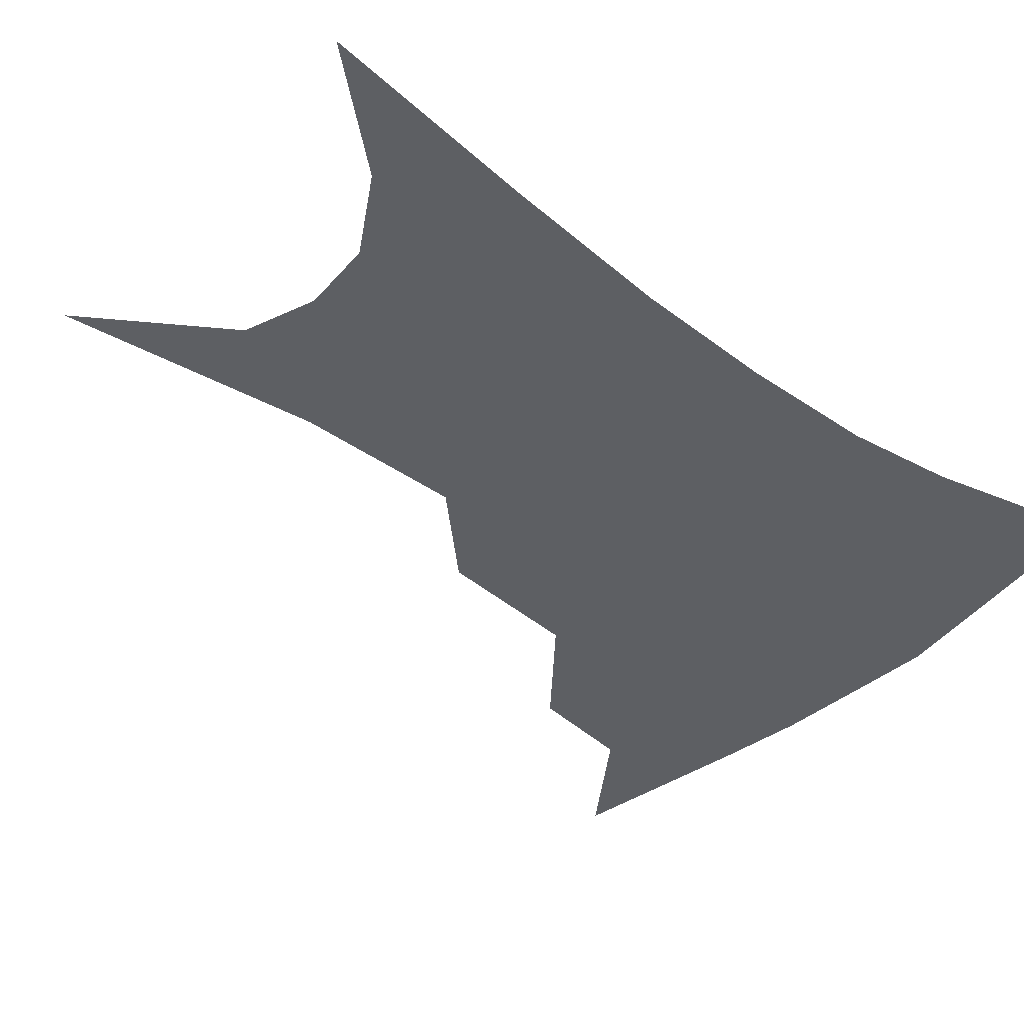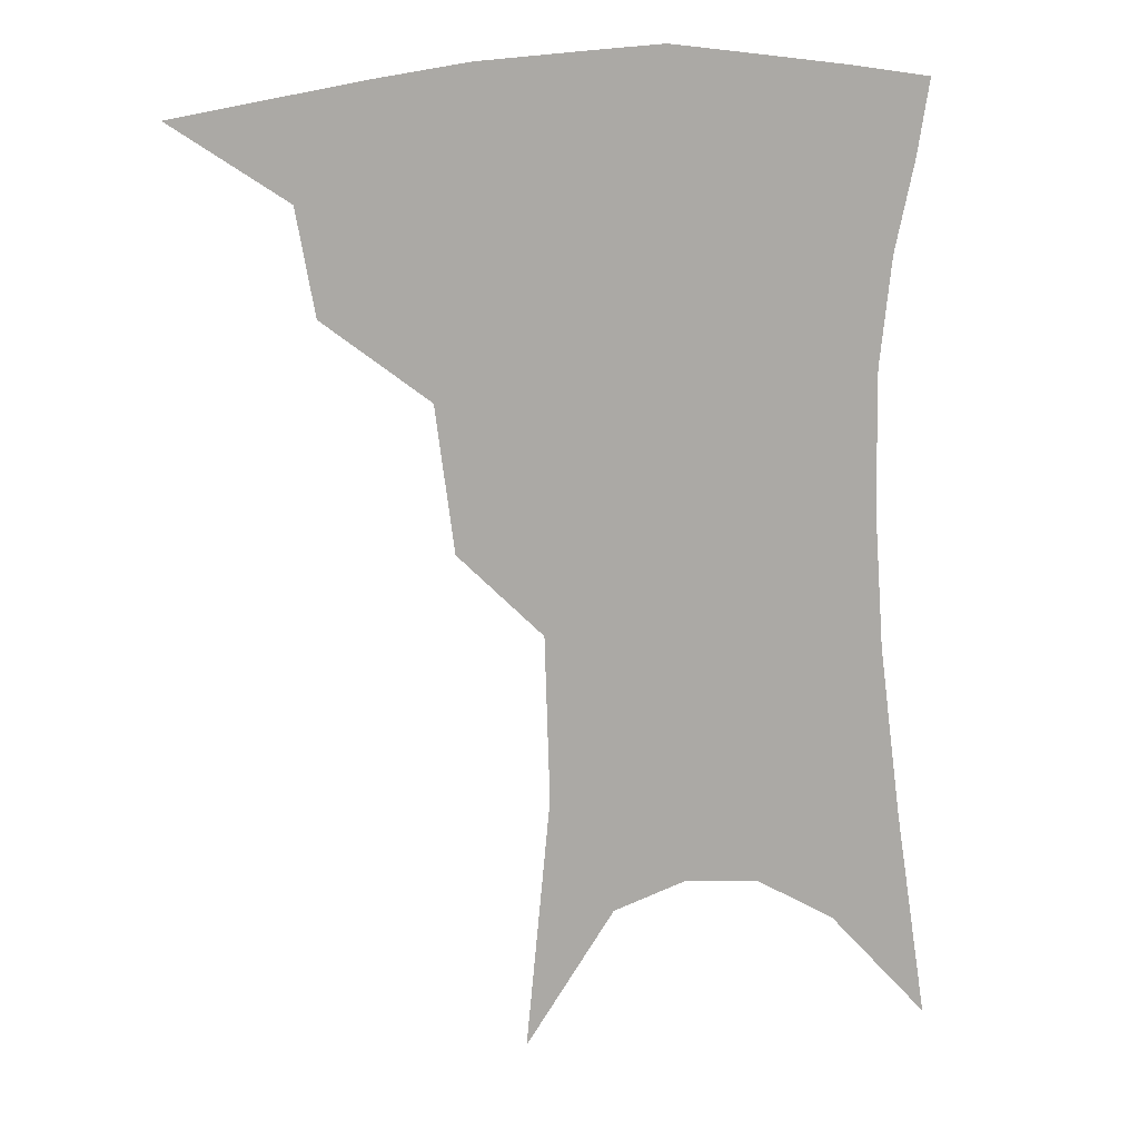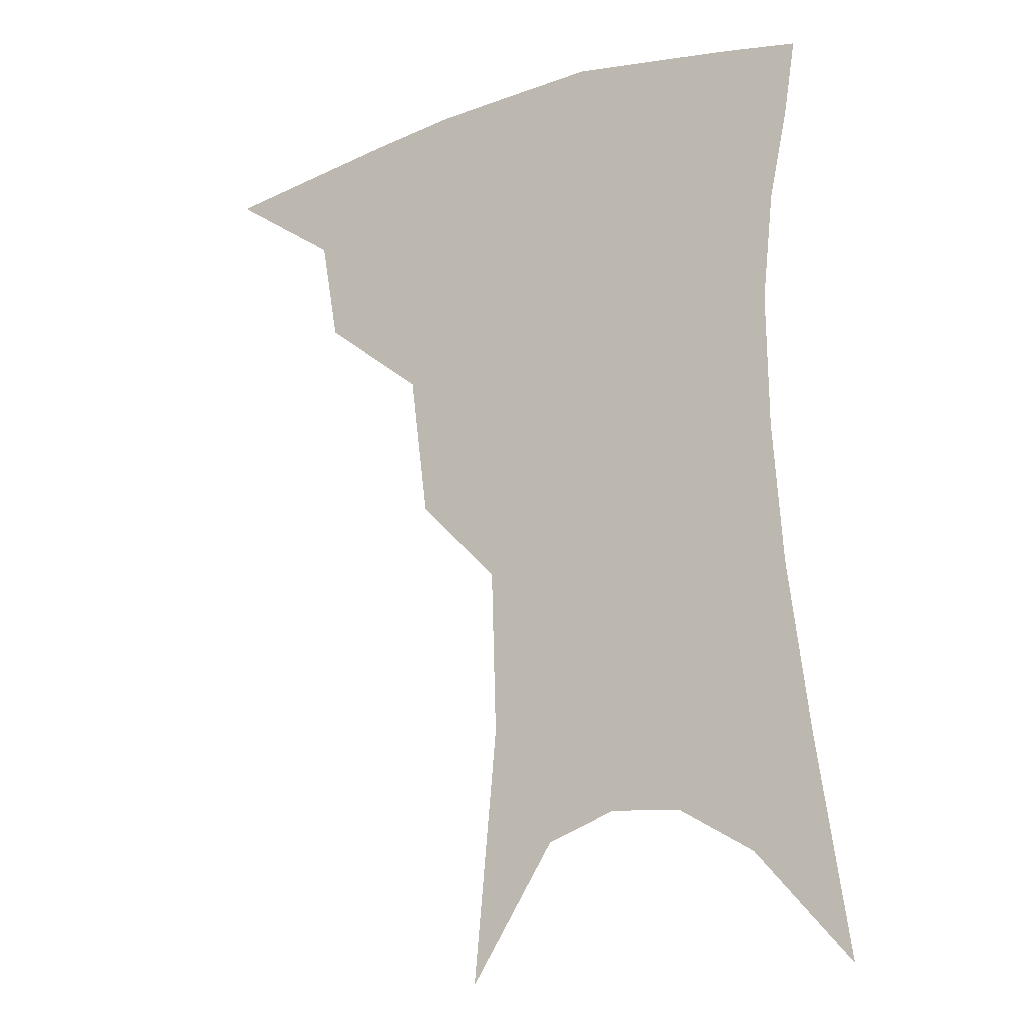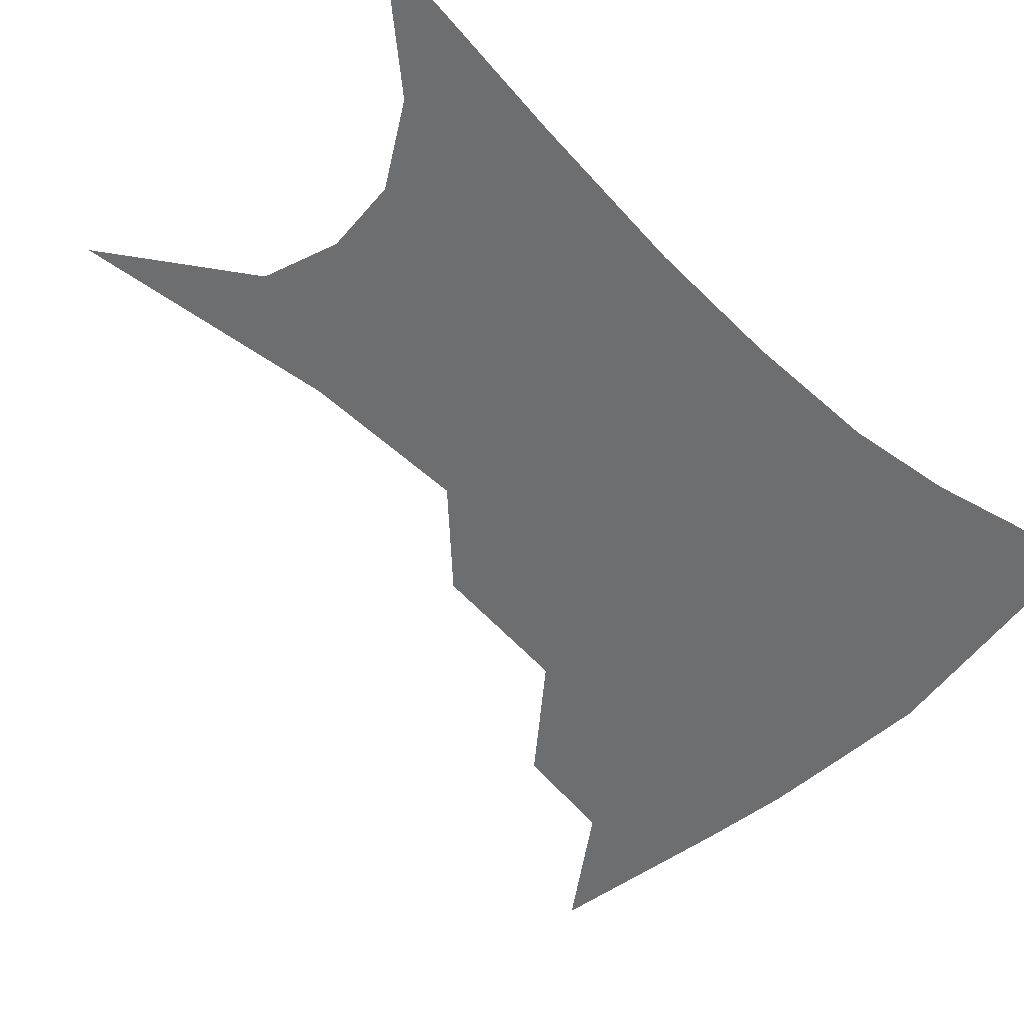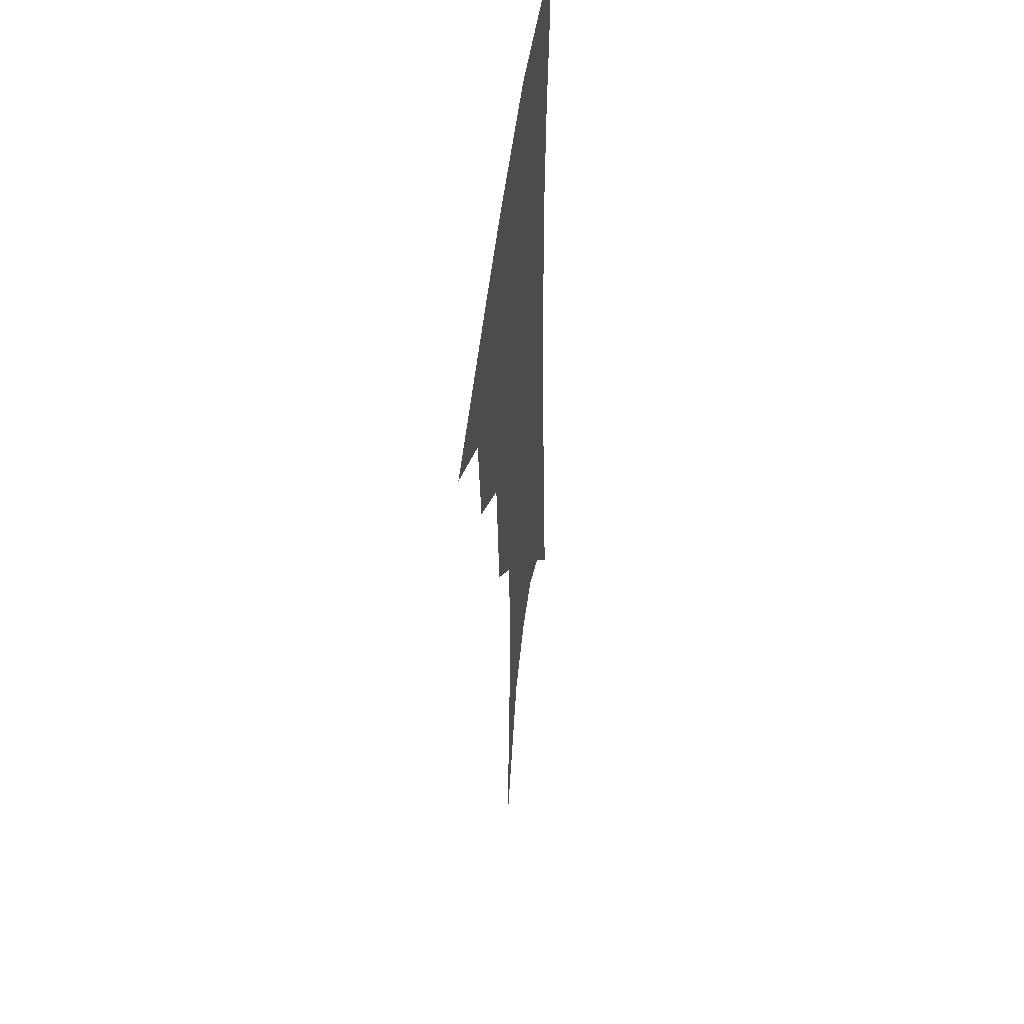
<metadata>
{"format":"obj","ext":"obj","renderer":"f3d","projection":"perspective","resolution":1024,"background":"white","views":[{"elev":-40.2,"azim":50.7,"up":"+Z"},{"elev":14.8,"azim":-9.2,"up":"+Y"},{"elev":-15.6,"azim":30.4,"up":"+Y"},{"elev":-54.2,"azim":47.6,"up":"+Z"},{"elev":47.0,"azim":-83.2,"up":"+Y"}]}
</metadata>
<code>
v 472.4 344.8 0
v 509.2 294.7 0
v 504.1 323.7 0
v 498.9 349.7 0
v 543.7 231.8 0
v 538.5 272.3 0
v 533.3 302.8 0
v 529.2 329.2 0
v 524.3 354.4 0
v 561.9 90.96 0
v 568.5 162.3 0
v 567.1 208.7 0
v 562.9 249.6 0
v 559.6 283.4 0
v 556.8 309.8 0
v 553.4 333.3 0
v 549.4 358.4 0
v 586.2 129.2 0
v 587.2 179.6 0
v 584.6 221.7 0
v 582 259.3 0
v 580.2 288.2 0
v 579.1 313.1 0
v 578.4 336 0
v 574.8 360.5 0
v 606 136.6 0
v 604.6 185.6 0
v 602 226.6 0
v 600.5 262.5 0
v 600.4 291.3 0
v 600.8 315.1 0
v 601 337.2 0
v 598.7 362.4 0
v 626.3 135.6 0
v 622 188.3 0
v 619.6 227.3 0
v 618.9 260.5 0
v 619.7 289.8 0
v 621.3 314.7 0
v 623.1 337.1 0
v 624.4 359.4 0
v 648.2 123 0
v 641.2 179.6 0
v 638.2 219.3 0
v 637.2 253.9 0
v 638 287.6 0
v 641.1 313.9 0
v 644.7 335.5 0
v 646.9 356.7 0
v 675.4 92.89 0
v 666.1 153.4 0
v 659.9 201.2 0
v 657 240.1 0
v 656.4 277.9 0
v 659.4 307.8 0
v 664.7 333 0
v 667.9 353.6 0
v 721 361 0
f 3 4 1
f 6 7 2
f 2 7 3
f 7 8 3
f 3 8 4
f 8 9 4
f 12 13 5
f 5 13 6
f 13 14 6
f 6 14 7
f 14 15 7
f 7 15 8
f 15 16 8
f 8 16 9
f 16 17 9
f 10 18 11
f 18 19 11
f 11 19 12
f 19 20 12
f 12 20 13
f 20 21 13
f 13 21 14
f 21 22 14
f 14 22 15
f 22 23 15
f 15 23 16
f 23 24 16
f 16 24 17
f 24 25 17
f 18 26 19
f 26 27 19
f 19 27 20
f 27 28 20
f 20 28 21
f 28 29 21
f 21 29 22
f 29 30 22
f 22 30 23
f 30 31 23
f 23 31 24
f 31 32 24
f 24 32 25
f 32 33 25
f 26 34 27
f 34 35 27
f 27 35 28
f 35 36 28
f 28 36 29
f 36 37 29
f 29 37 30
f 37 38 30
f 30 38 31
f 38 39 31
f 31 39 32
f 39 40 32
f 32 40 33
f 40 41 33
f 34 42 35
f 42 43 35
f 35 43 36
f 43 44 36
f 36 44 37
f 44 45 37
f 37 45 38
f 45 46 38
f 38 46 39
f 46 47 39
f 39 47 40
f 47 48 40
f 40 48 41
f 48 49 41
f 42 50 43
f 50 51 43
f 43 51 44
f 51 52 44
f 44 52 45
f 52 53 45
f 45 53 46
f 53 54 46
f 46 54 47
f 54 55 47
f 47 55 48
f 55 56 48
f 48 56 49
f 56 57 49

</code>
